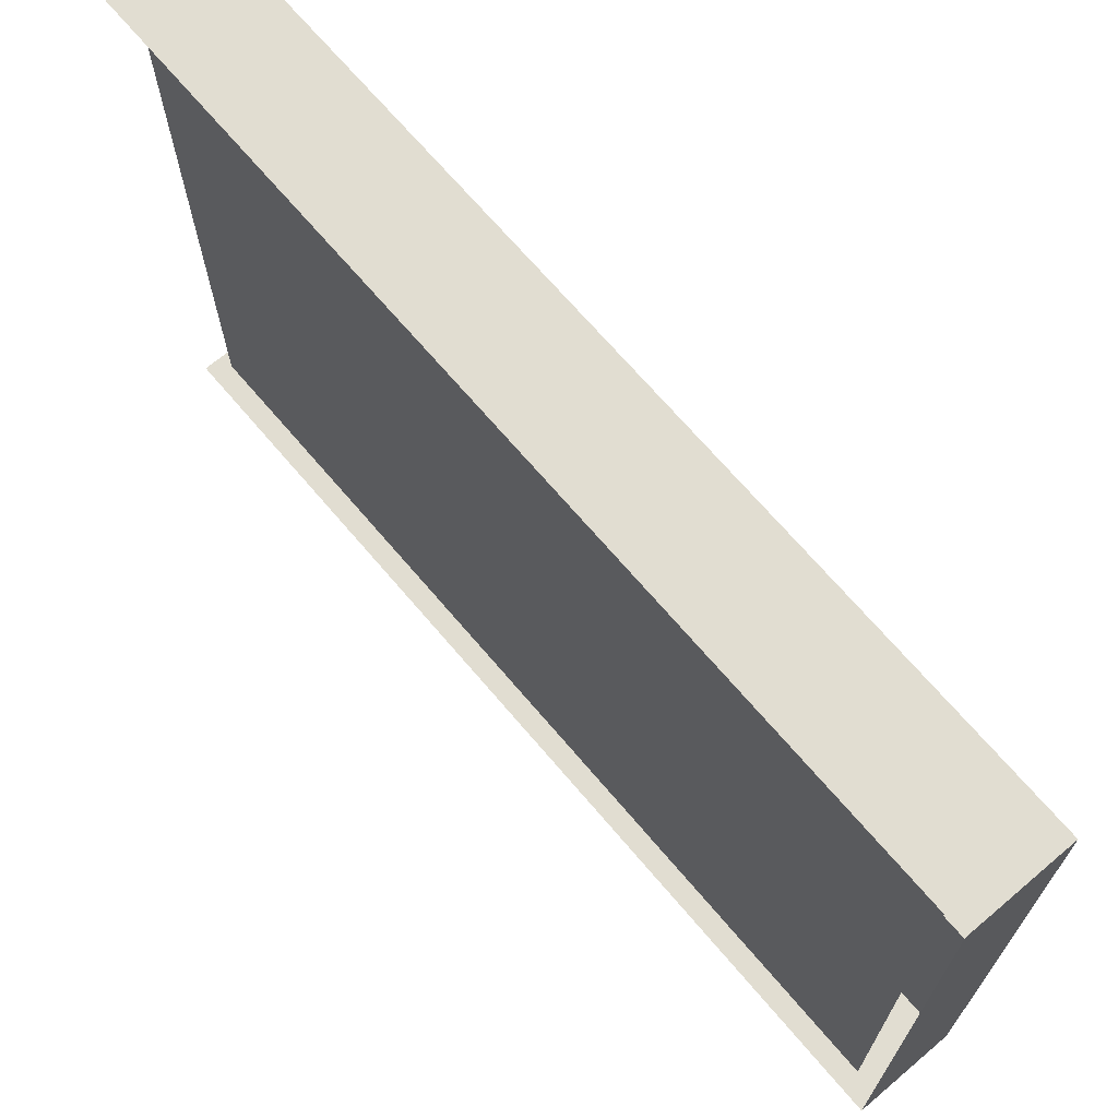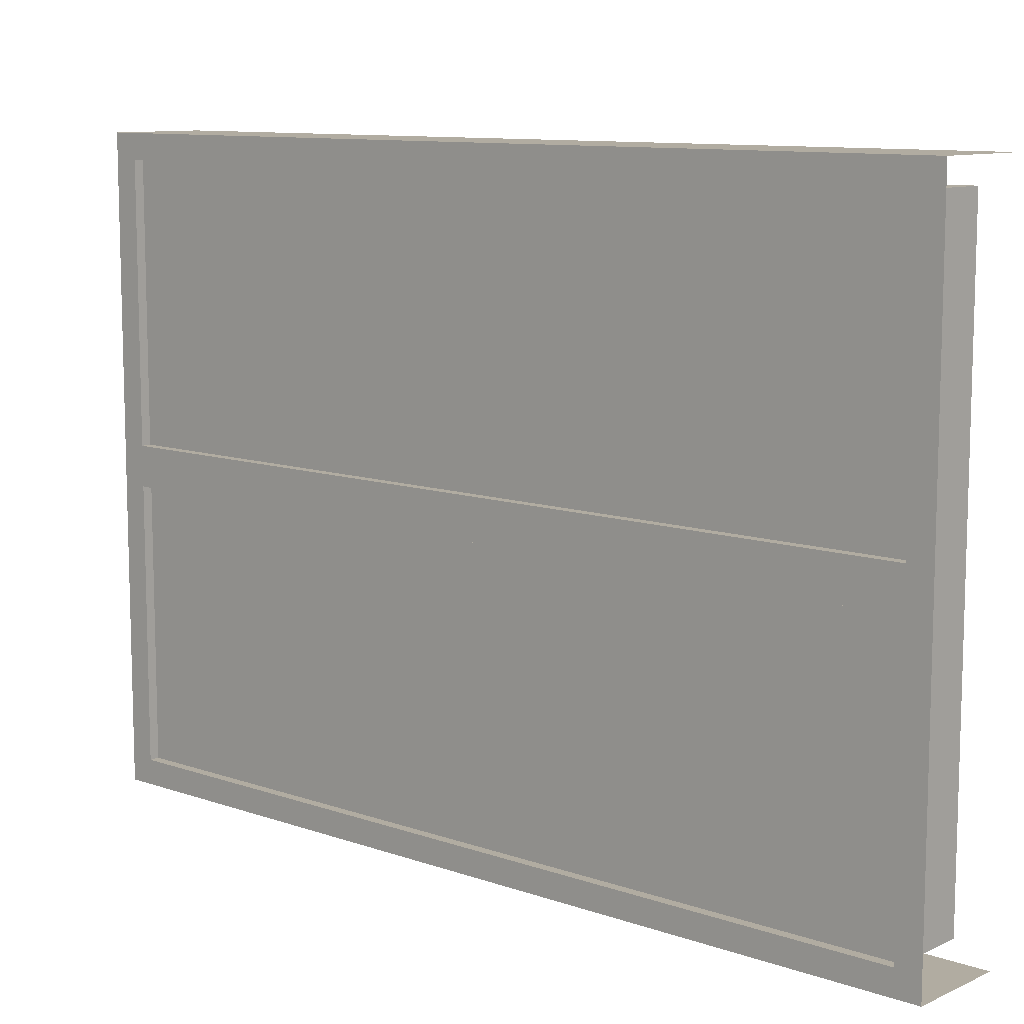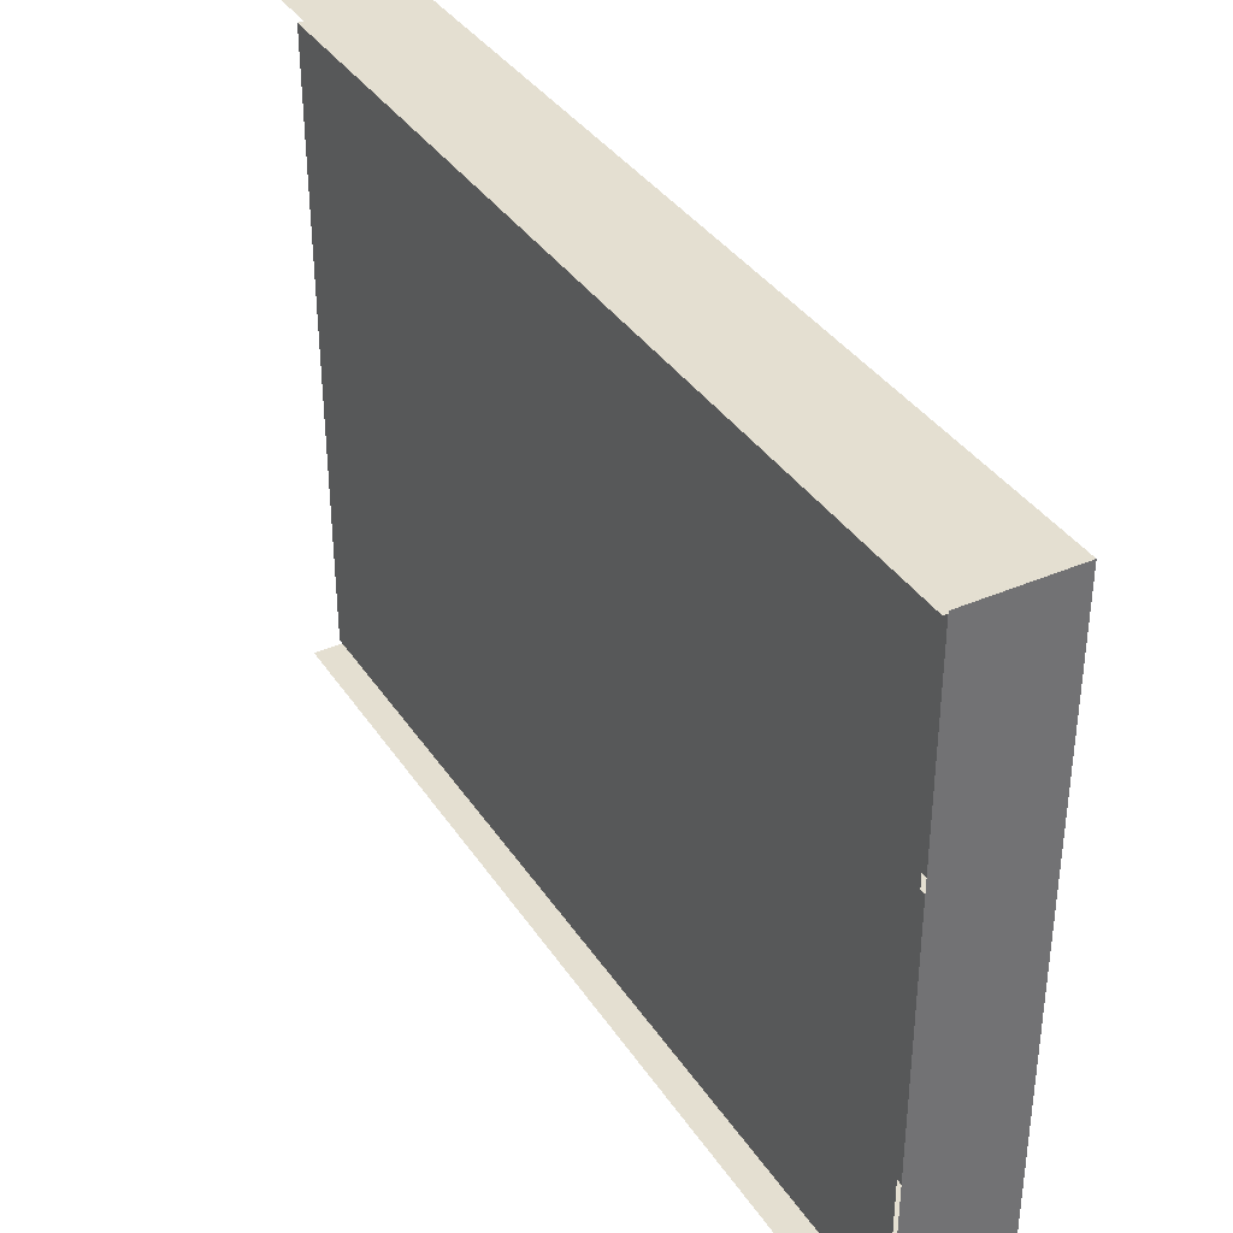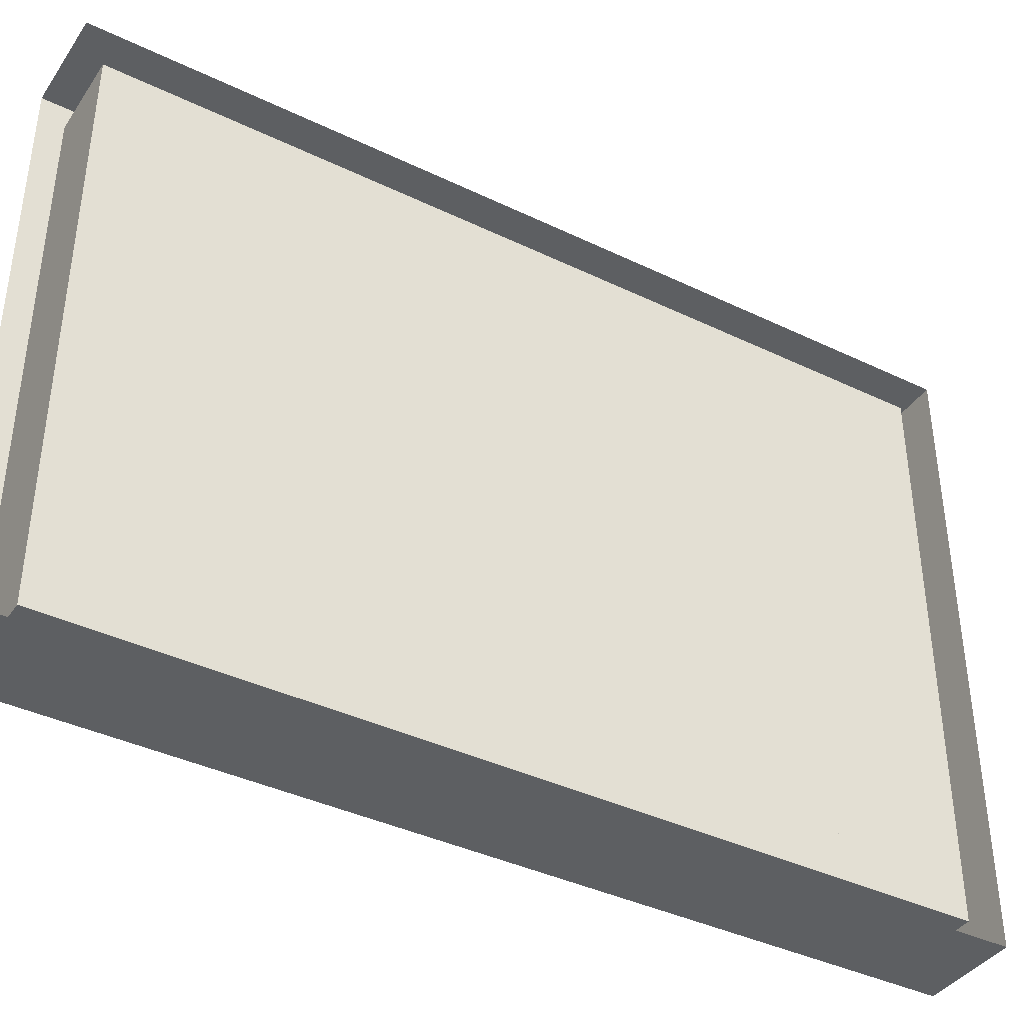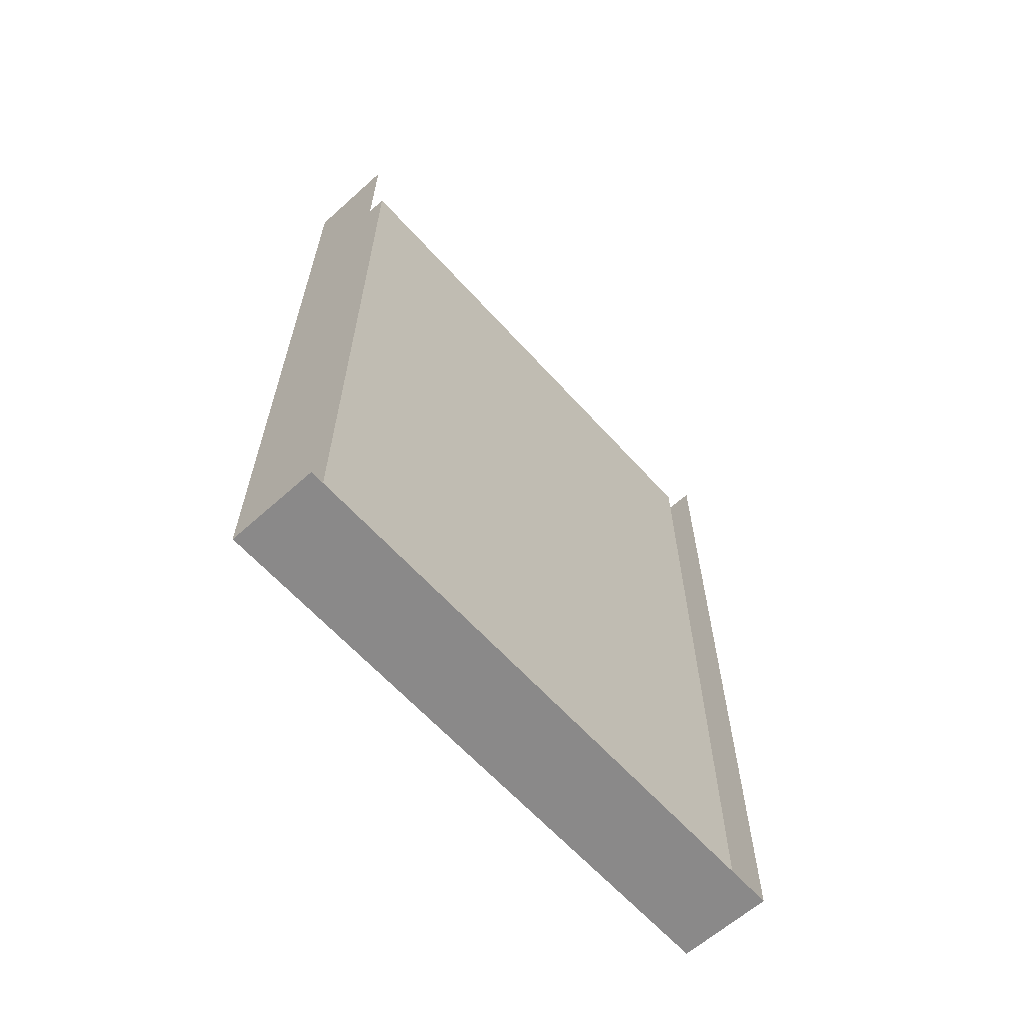
<metadata>
{"format":"obj","ext":"obj","renderer":"f3d","projection":"perspective","resolution":1024,"background":"white","views":[{"elev":68.8,"azim":-40.3,"up":"+Z"},{"elev":10.2,"azim":131.6,"up":"+Z"},{"elev":36.6,"azim":-29.3,"up":"+Z"},{"elev":-39.5,"azim":-120.9,"up":"+Z"},{"elev":-63.3,"azim":-137.9,"up":"+Y"}]}
</metadata>
<code>
v -0.3594 -1.398 0.4609
v -0.3594 -1.398 0.03125
v -0.3594 -0.03906 0.03125
v -0.3594 -0.03906 0.4609
v -0.3984 -0.375 0.3281
v -0.3984 -0.2188 0.3281
v -0.3984 -0.2188 0.375
v -0.3984 -0.375 0.375
v -0.3906 -0.3828 0.3828
v -0.3906 -0.3828 0.3203
v -0.4453 -0.375 0.3281
v -0.4453 -0.2188 0.3281
v -0.4531 -0.2109 0.3203
v -0.3906 -0.2109 0.3203
v -0.3906 -0.2109 0.3828
v -0.4453 -0.2188 0.375
v -0.4453 -0.375 0.375
v -0.4531 -0.3828 0.3828
v -0.4453 -0.4219 0.4141
v -0.3984 -0.4219 0.4141
v -0.3984 -0.3906 0.375
v -0.3984 -0.3906 0.3281
v -0.3984 -0.4219 0.2969
v -0.3984 -0.4219 0.2891
v -0.4531 -0.3828 0.3203
v -0.4453 -0.3906 0.3281
v -0.4453 -0.3906 0.375
v -0.4453 -0.4219 0.4062
v -0.4297 -0.4531 0.4141
v -0.4141 -0.4531 0.4141
v -0.3984 -0.4219 0.4062
v -0.4141 -0.3906 0.375
v -0.4141 -0.3906 0.3281
v -0.4453 -0.4219 0.2969
v -0.4297 -0.4531 0.2891
v -0.4141 -0.4531 0.2891
v -0.4453 -0.4219 0.2891
v -0.4297 -0.3906 0.3281
v -0.4297 -0.3906 0.375
v -0.4531 -0.2109 0.3828
v -0.3984 -0.2031 0.375
v -0.4453 -0.2031 0.375
v -0.4453 -0.2031 0.3281
v -0.3984 -0.2031 0.3281
v -0.4141 -1.172 0.3281
v -0.4297 -1.172 0.3281
v -0.4141 -1.172 0.375
v -0.4141 -1.234 0.3594
v -0.4141 -1.234 0.3438
v -0.4297 -1.234 0.3438
v -0.4297 -1.234 0.3594
v -0.4297 -1.172 0.375
v -0.3594 -1.398 -0.03125
v -0.3594 -1.398 -0.4609
v -0.3594 -0.03906 -0.4609
v -0.3594 -0.03906 -0.03125
v -0.3438 -1.398 -0.03125
v -0.3438 -0.03906 -0.03125
v -0.3438 -1.398 0.03125
v -0.3438 -0.03906 0.03125
v -0.4062 -0.7891 -0.3203
v -0.4062 -0.6328 -0.3203
v -0.4062 -0.6328 -0.2734
v -0.4062 -0.7891 -0.2734
v -0.3984 -0.7969 -0.2656
v -0.3984 -0.7969 -0.3281
v -0.4531 -0.7891 -0.3203
v -0.4531 -0.6328 -0.3203
v -0.4609 -0.625 -0.3281
v -0.3984 -0.625 -0.3281
v -0.3984 -0.625 -0.2656
v -0.4531 -0.6328 -0.2734
v -0.4531 -0.7891 -0.2734
v -0.4609 -0.7969 -0.2656
v -0.4453 -0.8047 -0.2812
v -0.4141 -0.8047 -0.2812
v -0.4141 -0.8047 -0.3125
v -0.4609 -0.7969 -0.3281
v -0.4453 -0.8047 -0.3125
v -0.4609 -0.625 -0.2656
v -0.4062 -0.6172 -0.2734
v -0.4531 -0.6172 -0.2734
v -0.4531 -0.6172 -0.3203
v -0.4062 -0.6172 -0.3203
v -0.4141 -1.148 -0.3125
v -0.4453 -1.148 -0.3125
v -0.3984 -1.164 -0.3281
v -0.4609 -1.164 -0.3281
v -0.4453 -1.148 -0.2812
v -0.4609 -1.164 -0.2656
v -0.4141 -1.148 -0.2812
v -0.3984 -1.164 -0.2656
v -0.3828 -1.164 -0.2344
v -0.3828 -1.164 -0.3594
v -0.4766 -1.164 -0.3594
v -0.4766 -1.164 -0.2344
v -0.3828 -1.258 -0.2344
v -0.3828 -1.258 -0.3594
v -0.3984 -1.234 -0.375
v -0.3984 -1.188 -0.375
v -0.4609 -1.188 -0.375
v -0.4766 -1.258 -0.3594
v -0.4609 -1.234 -0.375
v -0.4766 -1.258 -0.2344
v -0.3984 -1.234 -0.2188
v -0.4609 -1.234 -0.2188
v -0.4609 -1.188 -0.2188
v -0.3984 -1.188 -0.2188
v -0.4766 -1.164 -0.2031
v -0.3828 -1.164 -0.2031
v -0.3828 -1.258 -0.2031
v -0.4766 -1.258 -0.2031
v -0.4609 -1.242 -0.1797
v -0.4609 -1.18 -0.1797
v -0.3984 -1.18 -0.1797
v -0.3984 -1.242 -0.1797
v -0.4766 -1.258 -0.3906
v -0.3828 -1.258 -0.3906
v -0.3828 -1.164 -0.3906
v -0.4766 -1.164 -0.3906
v -0.4609 -1.18 -0.4141
v -0.4609 -1.242 -0.4141
v -0.3984 -1.242 -0.4141
v -0.3984 -1.18 -0.4141
v -0.3438 -1.438 -0.5
v -0.5 -1.438 -0.5
v -0.5 0 -0.5
v -0.3438 0 -0.5
v -0.3438 -0.03906 -0.4609
v -0.3438 -1.398 -0.4609
v -0.3438 -1.438 0.5
v -0.5 -1.438 0.5
v -0.3438 0 0.5
v -0.5 0 0.5
v -0.4766 -1.398 0.4609
v -0.4766 -1.398 -0.4609
v -0.4766 -0.03906 -0.4609
v -0.4766 -0.03906 0.4609
v -0.3438 -0.03906 0.4609
v -0.3438 -1.398 0.4609
v -0.3984 -1.062 0.1797
v -0.3984 -1.219 0.1797
v -0.3984 -1.219 0.1328
v -0.3984 -1.062 0.1328
v -0.3906 -1.055 0.125
v -0.3906 -1.055 0.1875
v -0.4453 -1.062 0.1797
v -0.4453 -1.219 0.1797
v -0.4531 -1.227 0.1875
v -0.3906 -1.227 0.1875
v -0.3906 -1.227 0.125
v -0.4453 -1.219 0.1328
v -0.4453 -1.062 0.1328
v -0.4531 -1.055 0.125
v -0.4453 -1.016 0.09375
v -0.3984 -1.016 0.09375
v -0.3984 -1.047 0.1328
v -0.3984 -1.047 0.1797
v -0.3984 -1.016 0.2109
v -0.3984 -1.016 0.2188
v -0.4531 -1.055 0.1875
v -0.4453 -1.047 0.1797
v -0.4453 -1.047 0.1328
v -0.4453 -1.016 0.1016
v -0.4297 -0.9844 0.09375
v -0.4141 -0.9844 0.09375
v -0.3984 -1.016 0.1016
v -0.4141 -1.047 0.1328
v -0.4141 -1.047 0.1797
v -0.4453 -1.016 0.2109
v -0.4297 -0.9844 0.2188
v -0.4141 -0.9844 0.2188
v -0.4453 -1.016 0.2188
v -0.4297 -1.047 0.1797
v -0.4297 -1.047 0.1328
v -0.4531 -1.227 0.125
v -0.3984 -1.234 0.1328
v -0.4453 -1.234 0.1328
v -0.4453 -1.234 0.1797
v -0.3984 -1.234 0.1797
v -0.4141 -0.2656 0.1797
v -0.4297 -0.2656 0.1797
v -0.4141 -0.2656 0.1328
v -0.4141 -0.2031 0.1484
v -0.4141 -0.2031 0.1641
v -0.4297 -0.2031 0.1641
v -0.4297 -0.2031 0.1484
v -0.4297 -0.2656 0.1328
v -0.4062 -0.6328 -0.1719
v -0.4062 -0.7891 -0.1719
v -0.4062 -0.7891 -0.2188
v -0.4062 -0.6328 -0.2188
v -0.3984 -0.625 -0.2266
v -0.3984 -0.625 -0.1641
v -0.4531 -0.6328 -0.1719
v -0.4531 -0.7891 -0.1719
v -0.4609 -0.7969 -0.1641
v -0.3984 -0.7969 -0.1641
v -0.3984 -0.7969 -0.2266
v -0.4531 -0.7891 -0.2188
v -0.4531 -0.6328 -0.2188
v -0.4609 -0.625 -0.2266
v -0.4453 -0.6172 -0.2109
v -0.4141 -0.6172 -0.2109
v -0.4141 -0.6172 -0.1797
v -0.4609 -0.625 -0.1641
v -0.4453 -0.6172 -0.1797
v -0.4609 -0.7969 -0.2266
v -0.4062 -0.8047 -0.2188
v -0.4531 -0.8047 -0.2188
v -0.4531 -0.8047 -0.1719
v -0.4062 -0.8047 -0.1719
v -0.4141 -0.2734 -0.1797
v -0.4453 -0.2734 -0.1797
v -0.3984 -0.2578 -0.1641
v -0.4609 -0.2578 -0.1641
v -0.4453 -0.2734 -0.2109
v -0.4609 -0.2578 -0.2266
v -0.4141 -0.2734 -0.2109
v -0.3984 -0.2578 -0.2266
v -0.3828 -0.2578 -0.2578
v -0.3828 -0.2578 -0.1328
v -0.4766 -0.2578 -0.1328
v -0.4766 -0.2578 -0.2578
v -0.3828 -0.1641 -0.2578
v -0.3828 -0.1641 -0.1328
v -0.3984 -0.1875 -0.1172
v -0.3984 -0.2344 -0.1172
v -0.4609 -0.2344 -0.1172
v -0.4766 -0.1641 -0.1328
v -0.4609 -0.1875 -0.1172
v -0.4766 -0.1641 -0.2578
v -0.3984 -0.1875 -0.2734
v -0.4609 -0.1875 -0.2734
v -0.4609 -0.2344 -0.2734
v -0.3984 -0.2344 -0.2734
v -0.4766 -0.2578 -0.2891
v -0.3828 -0.2578 -0.2891
v -0.3828 -0.1641 -0.2891
v -0.4766 -0.1641 -0.2891
v -0.4609 -0.1797 -0.3125
v -0.4609 -0.2422 -0.3125
v -0.3984 -0.2422 -0.3125
v -0.3984 -0.1797 -0.3125
v -0.4766 -0.1641 -0.1016
v -0.3828 -0.1641 -0.1016
v -0.3828 -0.2578 -0.1016
v -0.4766 -0.2578 -0.1016
v -0.4609 -0.2422 -0.07812
v -0.4609 -0.1797 -0.07812
v -0.3984 -0.1797 -0.07812
v -0.3984 -0.2422 -0.07812
f 1 2 3
f 1 3 4
f 53 54 55
f 53 55 56
f 5 6 7
f 5 7 8
f 5 11 6
f 6 11 12
f 7 16 8
f 8 16 17
f 41 44 42
f 42 44 43
f 61 62 63
f 61 63 64
f 61 67 62
f 62 67 68
f 63 72 64
f 64 72 73
f 81 84 82
f 82 84 83
f 79 77 85
f 79 85 86
f 89 91 76
f 89 76 75
f 77 76 91
f 77 91 85
f 141 142 143
f 141 143 144
f 141 147 142
f 142 147 148
f 143 152 144
f 144 152 153
f 177 180 178
f 178 180 179
f 189 190 191
f 189 191 192
f 189 195 190
f 190 195 196
f 191 200 192
f 192 200 201
f 209 212 210
f 210 212 211
f 207 205 213
f 207 213 214
f 217 219 204
f 217 204 203
f 205 204 219
f 205 219 213
f 5 8 9
f 5 9 10
f 5 10 11
f 6 12 13
f 6 13 14
f 6 14 7
f 7 14 15
f 7 15 16
f 8 17 18
f 8 18 9
f 9 18 19
f 9 19 20
f 9 20 21
f 9 21 10
f 10 21 22
f 10 22 23
f 10 23 24
f 10 24 25
f 10 25 11
f 11 25 17
f 17 25 18
f 18 25 26
f 18 26 27
f 18 27 28
f 18 28 19
f 19 28 29
f 19 29 20
f 20 29 30
f 20 30 31
f 20 31 21
f 21 31 32
f 21 32 22
f 22 32 33
f 22 33 23
f 23 33 34
f 23 34 35
f 23 35 36
f 23 36 24
f 24 36 37
f 24 37 25
f 25 37 26
f 26 37 34
f 26 34 38
f 26 38 27
f 27 38 39
f 27 39 28
f 28 39 31
f 28 31 30
f 28 30 29
f 40 13 12
f 40 12 16
f 40 16 15
f 40 15 41
f 40 41 42
f 40 42 13
f 13 42 43
f 13 43 14
f 14 43 44
f 14 44 15
f 15 44 41
f 39 32 31
f 34 33 38
f 35 34 37
f 35 37 36
f 61 64 65
f 61 65 66
f 61 66 67
f 62 68 69
f 62 69 70
f 62 70 63
f 63 70 71
f 63 71 72
f 64 73 74
f 64 74 65
f 65 74 75
f 65 75 76
f 65 76 66
f 66 76 77
f 66 77 78
f 66 78 67
f 67 78 73
f 73 78 74
f 74 78 79
f 74 79 75
f 80 69 68
f 80 68 72
f 80 72 71
f 80 71 81
f 80 81 82
f 80 82 69
f 69 82 83
f 69 83 70
f 70 83 84
f 70 84 71
f 71 84 81
f 77 79 78
f 141 144 145
f 141 145 146
f 141 146 147
f 142 148 149
f 142 149 150
f 142 150 143
f 143 150 151
f 143 151 152
f 144 153 154
f 144 154 145
f 145 154 155
f 145 155 156
f 145 156 157
f 145 157 146
f 146 157 158
f 146 158 159
f 146 159 160
f 146 160 161
f 146 161 147
f 147 161 153
f 153 161 154
f 154 161 162
f 154 162 163
f 154 163 164
f 154 164 155
f 155 164 165
f 155 165 156
f 156 165 166
f 156 166 167
f 156 167 157
f 157 167 168
f 157 168 158
f 158 168 169
f 158 169 159
f 159 169 170
f 159 170 171
f 159 171 172
f 159 172 160
f 160 172 173
f 160 173 161
f 161 173 162
f 162 173 170
f 162 170 174
f 162 174 163
f 163 174 175
f 163 175 164
f 164 175 167
f 164 167 166
f 164 166 165
f 176 149 148
f 176 148 152
f 176 152 151
f 176 151 177
f 176 177 178
f 176 178 149
f 149 178 179
f 149 179 150
f 150 179 180
f 150 180 151
f 151 180 177
f 175 168 167
f 170 169 174
f 171 170 173
f 171 173 172
f 189 192 193
f 189 193 194
f 189 194 195
f 190 196 197
f 190 197 198
f 190 198 191
f 191 198 199
f 191 199 200
f 192 201 202
f 192 202 193
f 193 202 203
f 193 203 204
f 193 204 194
f 194 204 205
f 194 205 206
f 194 206 195
f 195 206 201
f 201 206 202
f 202 206 207
f 202 207 203
f 208 197 196
f 208 196 200
f 208 200 199
f 208 199 209
f 208 209 210
f 208 210 197
f 197 210 211
f 197 211 198
f 198 211 212
f 198 212 199
f 199 212 209
f 205 207 206
f 45 46 38
f 45 38 33
f 45 33 47
f 45 47 48
f 45 48 49
f 45 49 46
f 46 49 50
f 50 49 48
f 50 48 51
f 51 48 47
f 51 47 52
f 52 47 32
f 52 32 39
f 47 33 32
f 108 107 109
f 108 109 110
f 108 110 105
f 105 110 111
f 105 111 106
f 106 111 112
f 106 112 107
f 107 112 109
f 109 112 113
f 109 113 114
f 109 114 110
f 110 114 115
f 110 115 111
f 111 115 116
f 111 116 112
f 112 116 113
f 99 103 117
f 99 117 118
f 99 118 100
f 100 118 119
f 100 119 101
f 101 119 120
f 101 120 103
f 103 120 117
f 117 120 121
f 117 121 122
f 117 122 118
f 118 122 123
f 118 123 119
f 119 123 124
f 119 124 120
f 120 124 121
f 181 182 174
f 181 174 169
f 181 169 183
f 181 183 184
f 181 184 185
f 181 185 182
f 182 185 186
f 186 185 184
f 186 184 187
f 187 184 183
f 187 183 188
f 188 183 168
f 188 168 175
f 183 169 168
f 236 235 237
f 236 237 238
f 236 238 233
f 233 238 239
f 233 239 234
f 234 239 240
f 234 240 235
f 235 240 237
f 237 240 241
f 237 241 242
f 237 242 238
f 238 242 243
f 238 243 239
f 239 243 244
f 239 244 240
f 240 244 241
f 227 231 245
f 227 245 246
f 227 246 228
f 228 246 247
f 228 247 229
f 229 247 248
f 229 248 231
f 231 248 245
f 245 248 249
f 245 249 250
f 245 250 246
f 246 250 251
f 246 251 247
f 247 251 252
f 247 252 248
f 248 252 249
f 53 56 57
f 57 56 58
f 57 58 59
f 59 58 60
f 59 60 2
f 2 60 3
f 125 128 129
f 125 129 130
f 125 130 131
f 140 139 133
f 140 133 131
f 140 131 130
f 139 129 128
f 139 128 133
f 86 85 87
f 86 87 88
f 86 88 89
f 89 88 90
f 89 90 91
f 85 91 92
f 85 92 87
f 87 92 93
f 87 93 94
f 87 94 88
f 88 94 95
f 88 95 90
f 90 95 96
f 90 96 92
f 90 92 91
f 93 97 98
f 93 98 94
f 94 98 99
f 94 99 100
f 94 100 95
f 95 100 101
f 95 101 102
f 102 101 103
f 102 103 98
f 102 98 104
f 104 98 97
f 104 97 105
f 104 105 106
f 104 106 96
f 96 106 107
f 96 107 93
f 96 93 92
f 108 105 97
f 108 97 93
f 108 93 107
f 113 116 114
f 114 116 115
f 103 99 98
f 121 124 122
f 122 124 123
f 214 213 215
f 214 215 216
f 214 216 217
f 217 216 218
f 217 218 219
f 213 219 220
f 213 220 215
f 215 220 221
f 215 221 222
f 215 222 216
f 216 222 223
f 216 223 218
f 218 223 224
f 218 224 220
f 218 220 219
f 221 225 226
f 221 226 222
f 222 226 227
f 222 227 228
f 222 228 223
f 223 228 229
f 223 229 230
f 230 229 231
f 230 231 226
f 230 226 232
f 232 226 225
f 232 225 233
f 232 233 234
f 232 234 224
f 224 234 235
f 224 235 221
f 224 221 220
f 236 233 225
f 236 225 221
f 236 221 235
f 241 244 242
f 242 244 243
f 231 227 226
f 249 252 250
f 250 252 251
f 125 126 127
f 125 127 128
f 125 131 126
f 126 131 132
f 132 131 133
f 132 133 134
f 135 136 137
f 135 137 138
f 135 138 139
f 135 139 140
f 137 136 130
f 137 130 129
f 137 129 138
f 138 129 139

</code>
